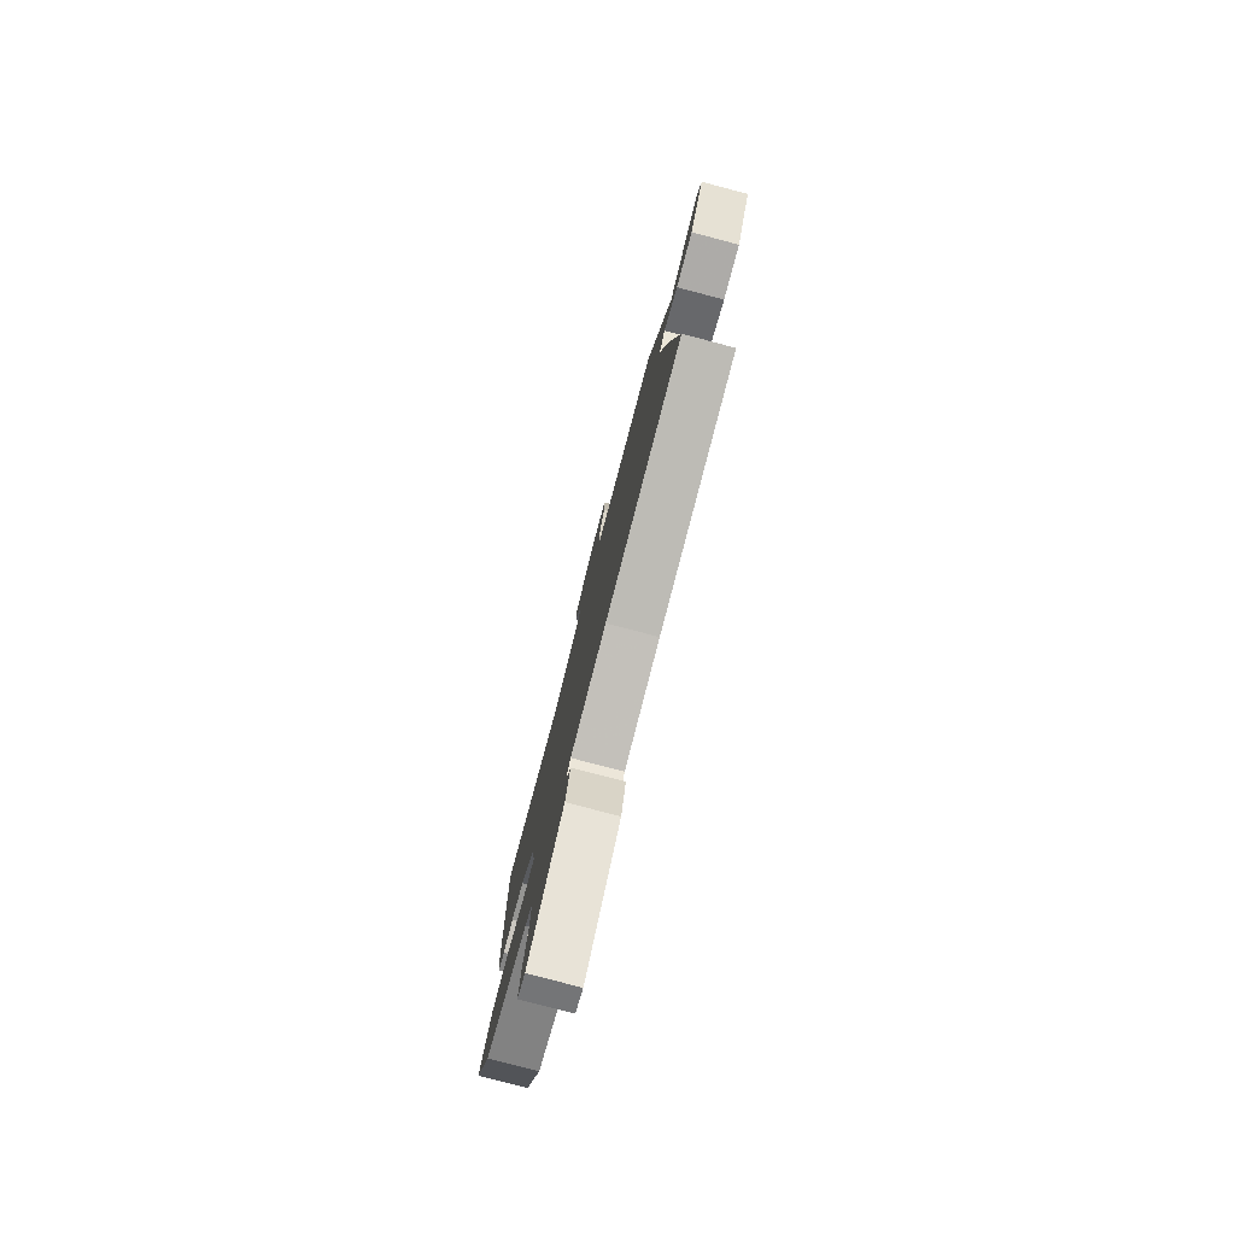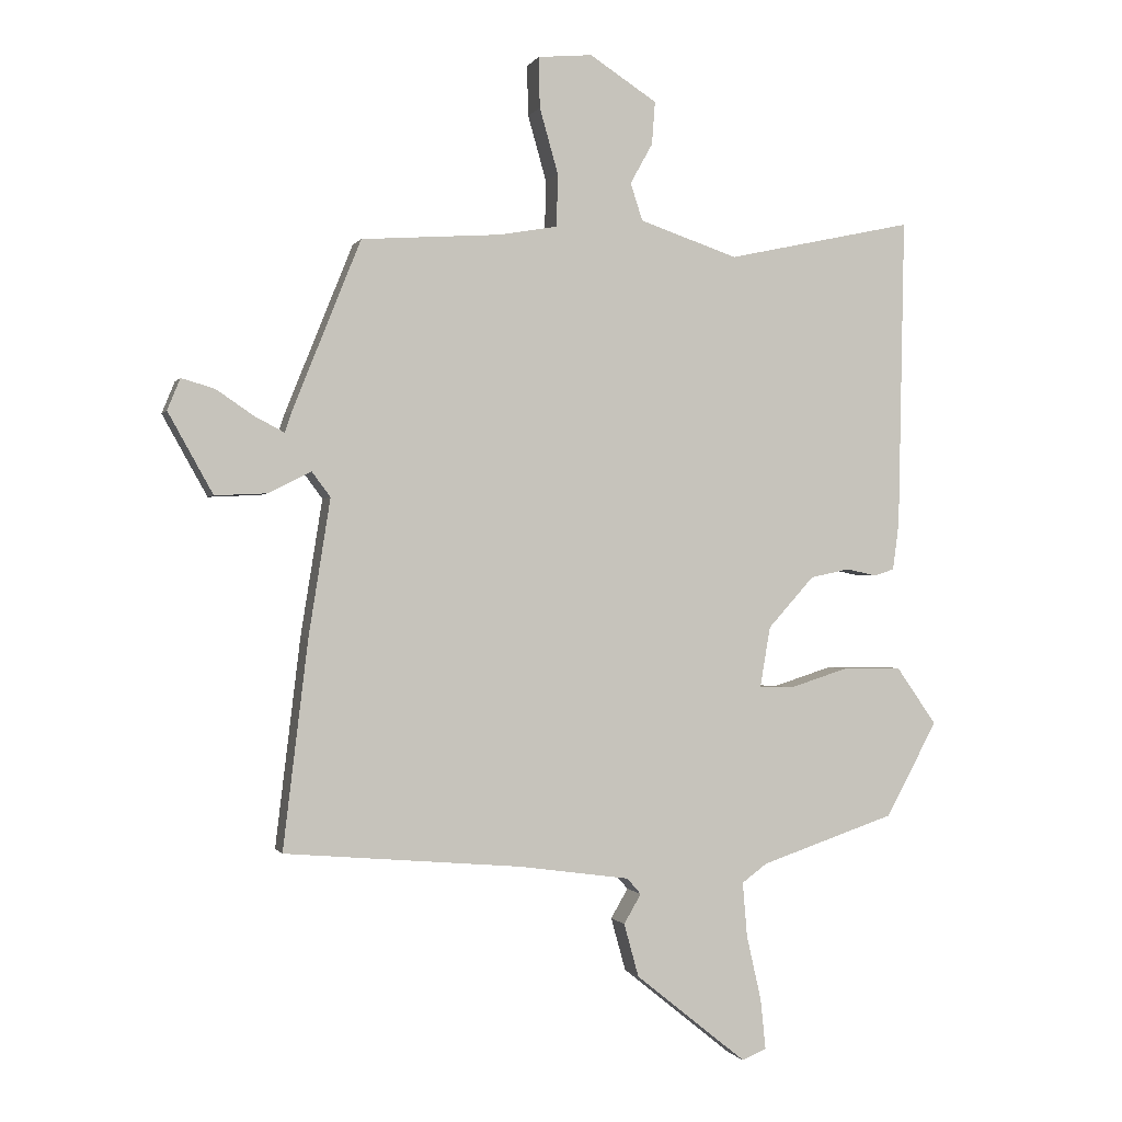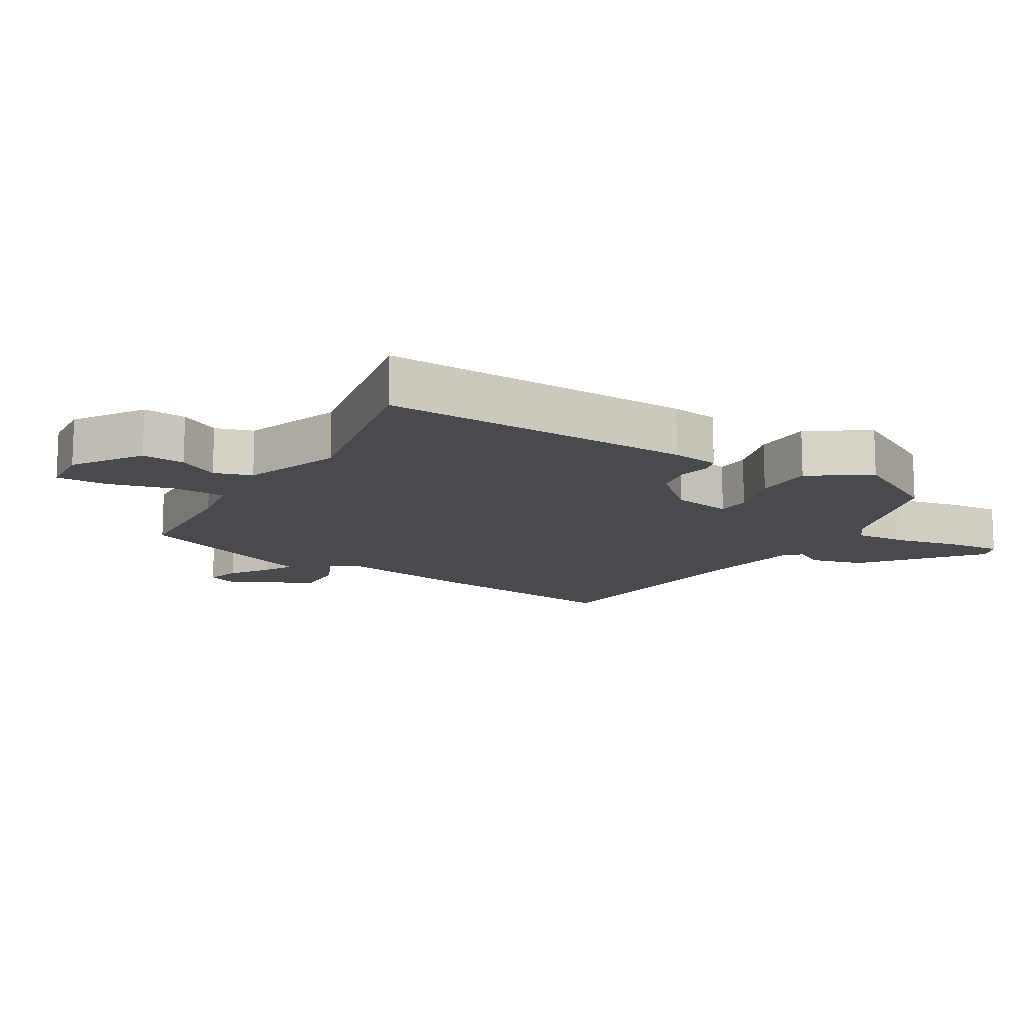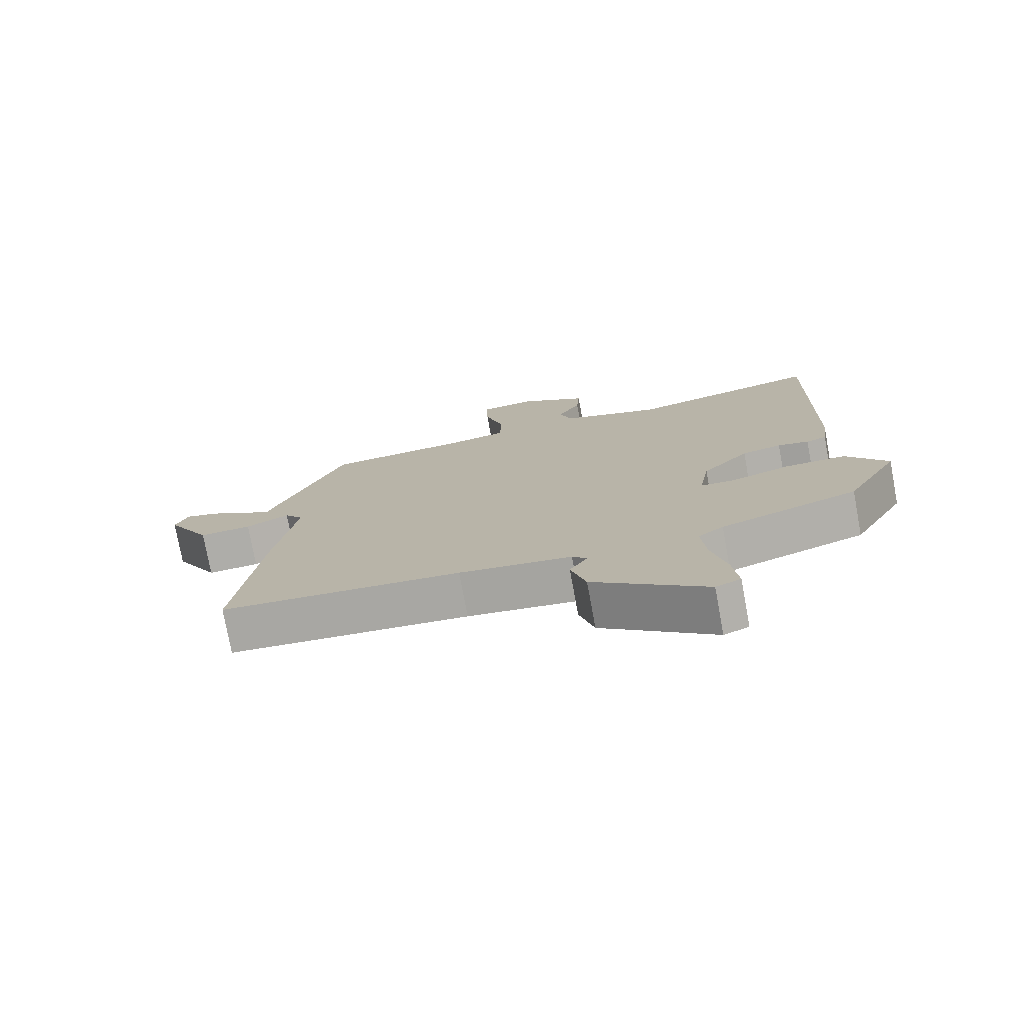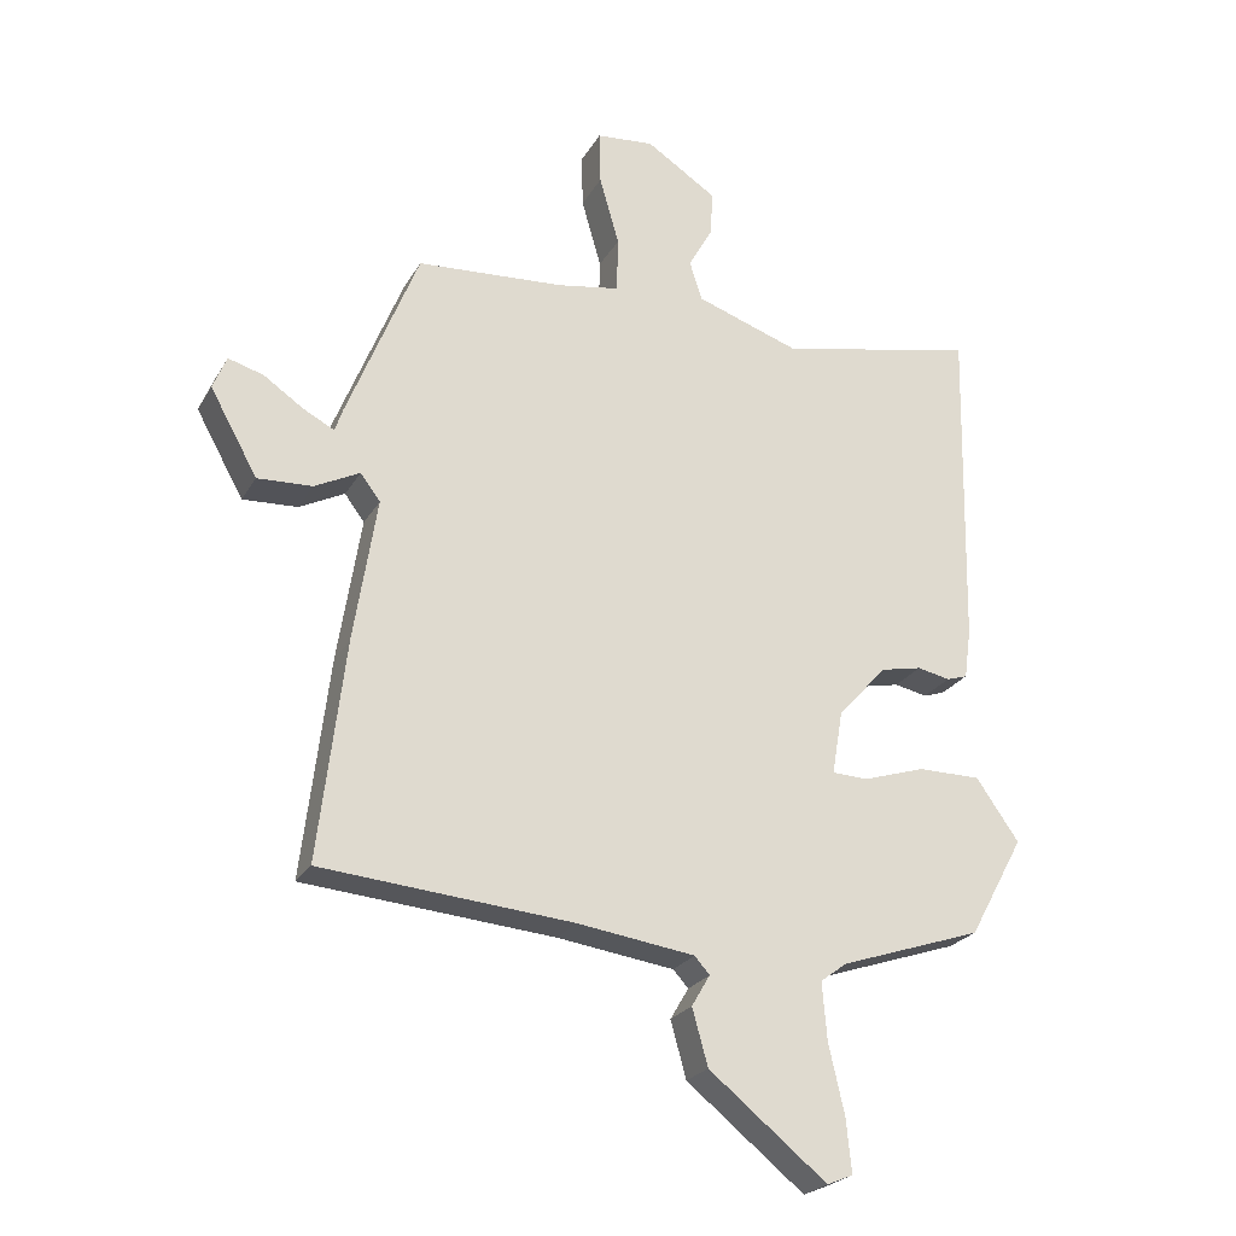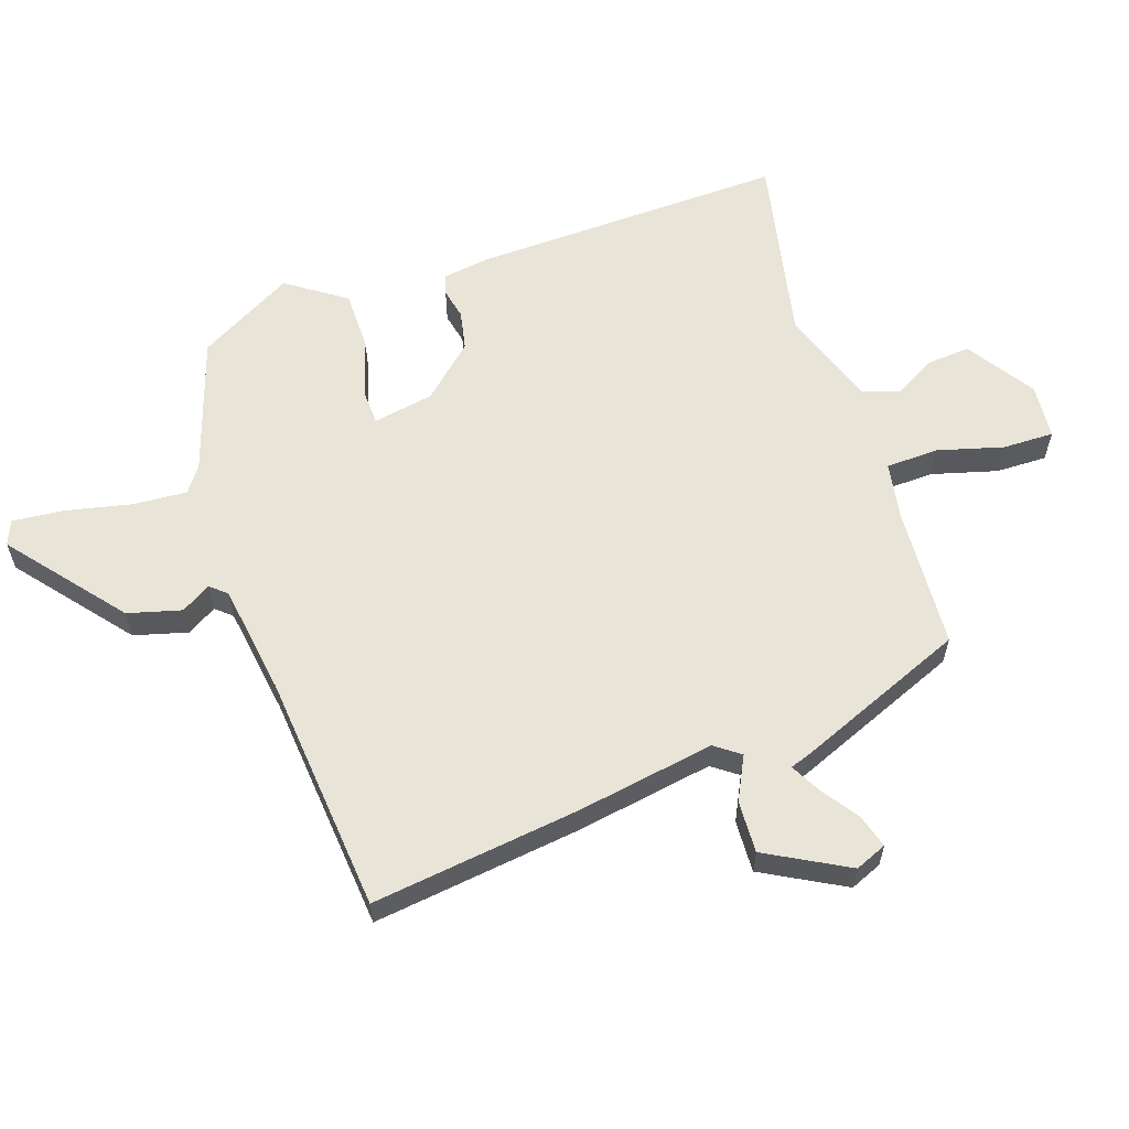
<metadata>
{"format":"obj","ext":"obj","renderer":"f3d","projection":"perspective","resolution":1024,"background":"white","views":[{"elev":-79.4,"azim":-104.7,"up":"+Z"},{"elev":-0.5,"azim":-15.7,"up":"+Z"},{"elev":-13.4,"azim":58.3,"up":"+Y"},{"elev":-76.3,"azim":10.5,"up":"+Z"},{"elev":-24.0,"azim":-23.3,"up":"+Z"},{"elev":60.3,"azim":-109.1,"up":"+Y"}]}
</metadata>
<code>
v -0.517 0.07 -0.436
v -0.478 0.07 -0.112
v -0.444 0.07 0.102
v -0.473 0.07 0.141
v -0.54 0.07 0.107
v -0.621 0.07 0.103
v -0.691 0.07 0.229
v -0.671 0.07 0.278
v -0.619 0.07 0.263
v -0.56 0.07 0.223
v -0.514 0.07 0.199
v -0.503 0.07 0.232
v -0.397 0.07 0.496
v -0.179 0.07 0.511
v -0.088 0.07 0.527
v -0.086 0.07 0.609
v -0.115 0.07 0.711
v -0.117 0.07 0.79
v -0.032 0.07 0.798
v 0.073 0.07 0.73
v 0.068 0.07 0.663
v 0.033 0.07 0.6
v 0.052 0.07 0.542
v 0.205 0.07 0.49
v 0.497 0.07 0.553
v 0.487 0.07 0.068
v 0.477 0.07 -0.006
v 0.446 0.07 -0.016
v 0.398 0.07 -0.006
v 0.337 0.07 -0.019
v 0.265 0.07 -0.099
v 0.249 0.07 -0.193
v 0.302 0.07 -0.195
v 0.393 0.07 -0.166
v 0.486 0.07 -0.166
v 0.549 0.07 -0.256
v 0.468 0.07 -0.404
v 0.258 0.07 -0.475
v 0.219 0.07 -0.504
v 0.226 0.07 -0.589
v 0.249 0.07 -0.69
v 0.257 0.07 -0.769
v 0.219 0.07 -0.785
v 0.045 0.07 -0.645
v 0.022 0.07 -0.562
v 0.049 0.07 -0.516
v 0.027 0.07 -0.491
v -0.146 0.07 -0.467
v -0.517 0 -0.436
v -0.478 0 -0.112
v -0.444 0 0.102
v -0.473 0 0.141
v -0.54 0 0.107
v -0.621 0 0.103
v -0.691 0 0.229
v -0.671 0 0.278
v -0.619 0 0.263
v -0.56 0 0.223
v -0.514 0 0.199
v -0.503 0 0.232
v -0.397 0 0.496
v -0.179 0 0.511
v -0.088 0 0.527
v -0.086 0 0.609
v -0.115 0 0.711
v -0.117 0 0.79
v -0.032 0 0.798
v 0.073 0 0.73
v 0.068 0 0.663
v 0.033 0 0.6
v 0.052 0 0.542
v 0.205 0 0.49
v 0.497 0 0.553
v 0.487 0 0.068
v 0.477 0 -0.006
v 0.446 0 -0.016
v 0.398 0 -0.006
v 0.337 0 -0.019
v 0.265 0 -0.099
v 0.249 0 -0.193
v 0.302 0 -0.195
v 0.393 0 -0.166
v 0.486 0 -0.166
v 0.549 0 -0.256
v 0.468 0 -0.404
v 0.258 0 -0.475
v 0.219 0 -0.504
v 0.226 0 -0.589
v 0.249 0 -0.69
v 0.257 0 -0.769
v 0.219 0 -0.785
v 0.045 0 -0.645
v 0.022 0 -0.562
v 0.049 0 -0.516
v 0.027 0 -0.491
v -0.146 0 -0.467
f 43 44 45 46
f 41 42 43 46
f 40 41 46 47
f 39 40 47
f 38 39 47 48
f 33 34 35 36
f 32 33 36 37
f 26 27 28 29
f 24 25 26 29
f 23 24 29 30
f 19 20 21 22
f 19 22 23
f 16 17 18 19
f 15 16 19 23
f 14 15 23 30
f 11 12 13 14
f 7 8 9 10
f 7 10 11
f 4 5 6 7
f 4 7 11
f 3 4 11 14
f 32 37 38 48
f 31 32 48 1
f 3 14 30 31
f 1 2 3 31
f 94 93 92 91
f 94 91 90 89
f 95 94 89 88
f 95 88 87
f 96 95 87 86
f 84 83 82 81
f 85 84 81 80
f 77 76 75 74
f 77 74 73 72
f 78 77 72 71
f 70 69 68 67
f 71 70 67
f 67 66 65 64
f 71 67 64 63
f 78 71 63 62
f 62 61 60 59
f 58 57 56 55
f 59 58 55
f 55 54 53 52
f 59 55 52
f 62 59 52 51
f 96 86 85 80
f 49 96 80 79
f 79 78 62 51
f 79 51 50 49
f 1 49 50 2
f 2 50 51 3
f 3 51 52 4
f 4 52 53 5
f 5 53 54 6
f 6 54 55 7
f 7 55 56 8
f 8 56 57 9
f 9 57 58 10
f 10 58 59 11
f 11 59 60 12
f 12 60 61 13
f 13 61 62 14
f 14 62 63 15
f 15 63 64 16
f 16 64 65 17
f 17 65 66 18
f 18 66 67 19
f 19 67 68 20
f 20 68 69 21
f 21 69 70 22
f 22 70 71 23
f 23 71 72 24
f 24 72 73 25
f 25 73 74 26
f 26 74 75 27
f 27 75 76 28
f 28 76 77 29
f 29 77 78 30
f 30 78 79 31
f 31 79 80 32
f 32 80 81 33
f 33 81 82 34
f 34 82 83 35
f 35 83 84 36
f 36 84 85 37
f 37 85 86 38
f 38 86 87 39
f 39 87 88 40
f 40 88 89 41
f 41 89 90 42
f 42 90 91 43
f 43 91 92 44
f 44 92 93 45
f 45 93 94 46
f 46 94 95 47
f 47 95 96 48
f 48 96 49 1

</code>
